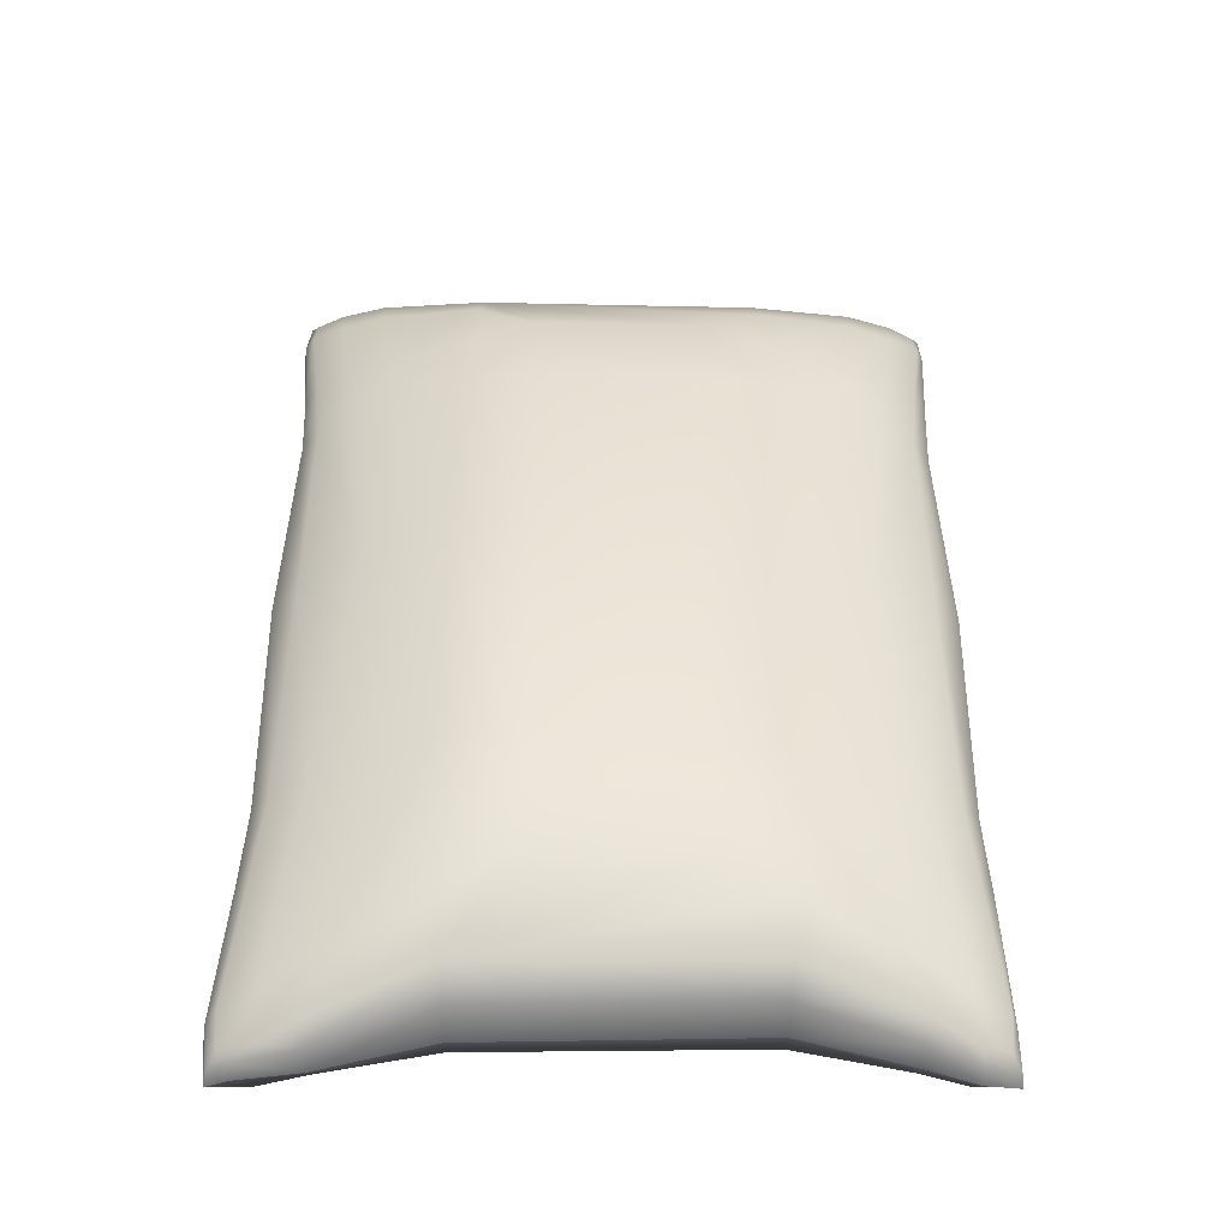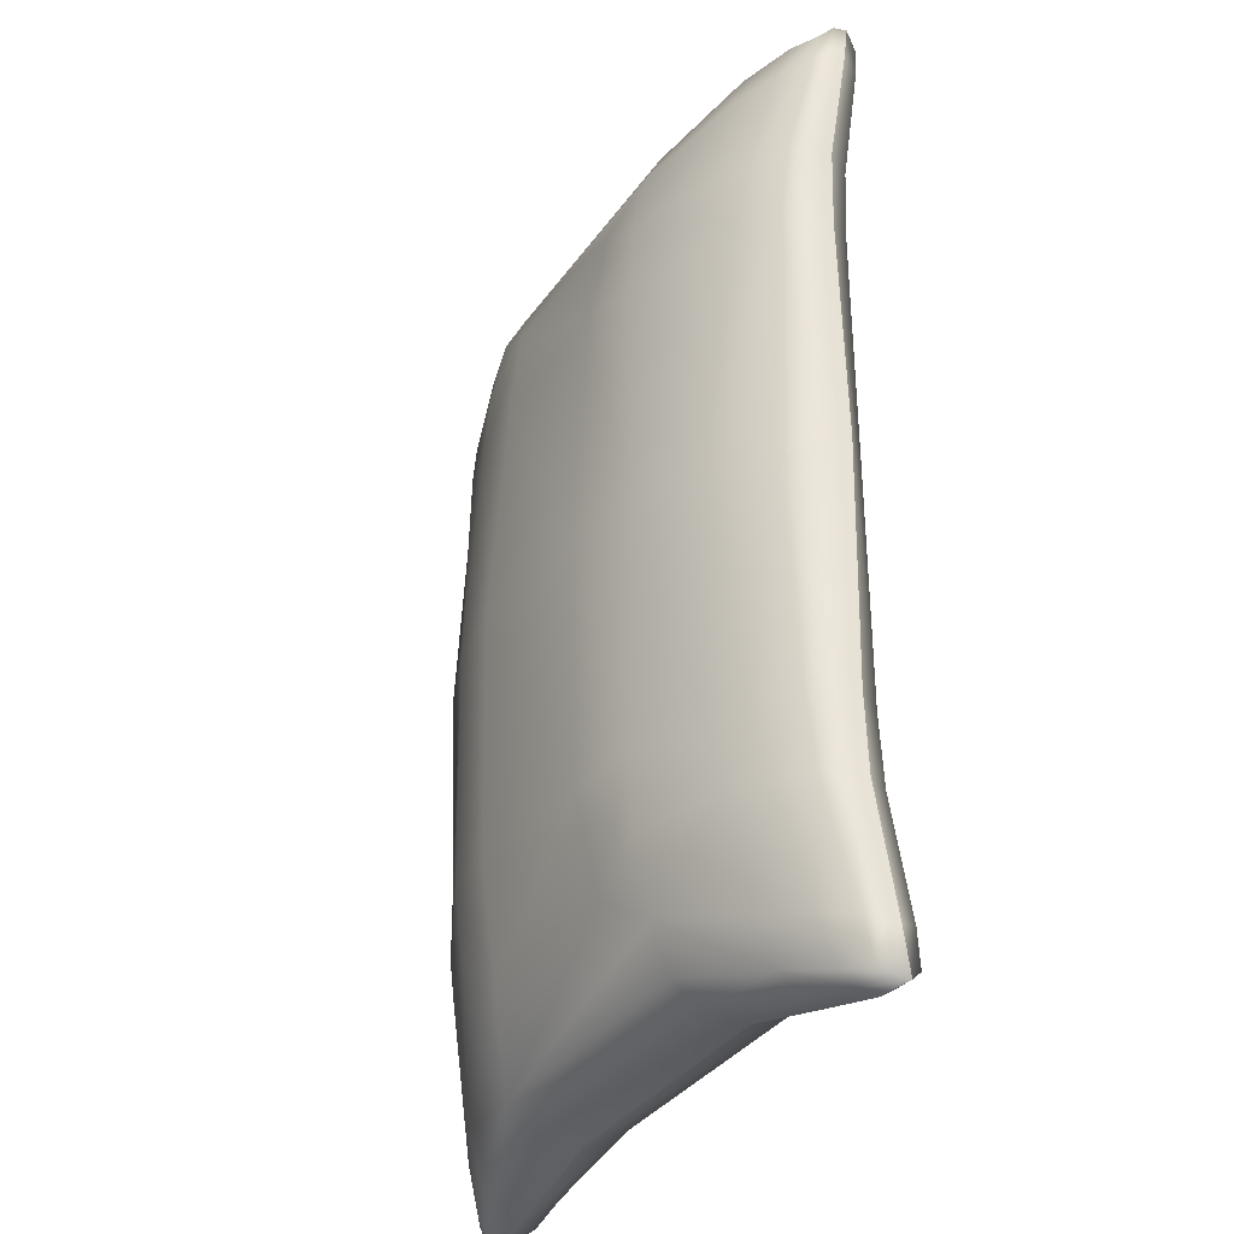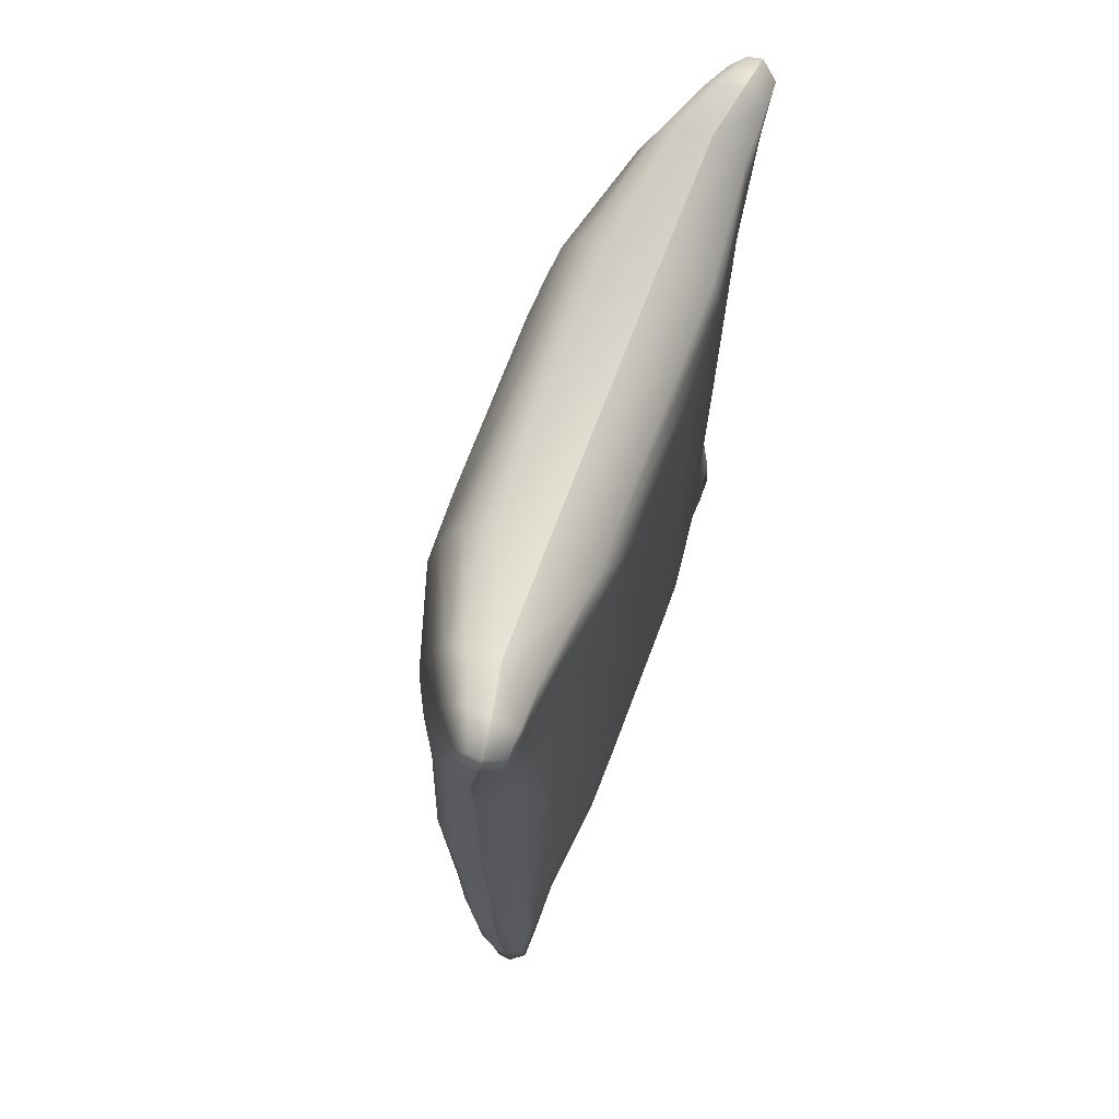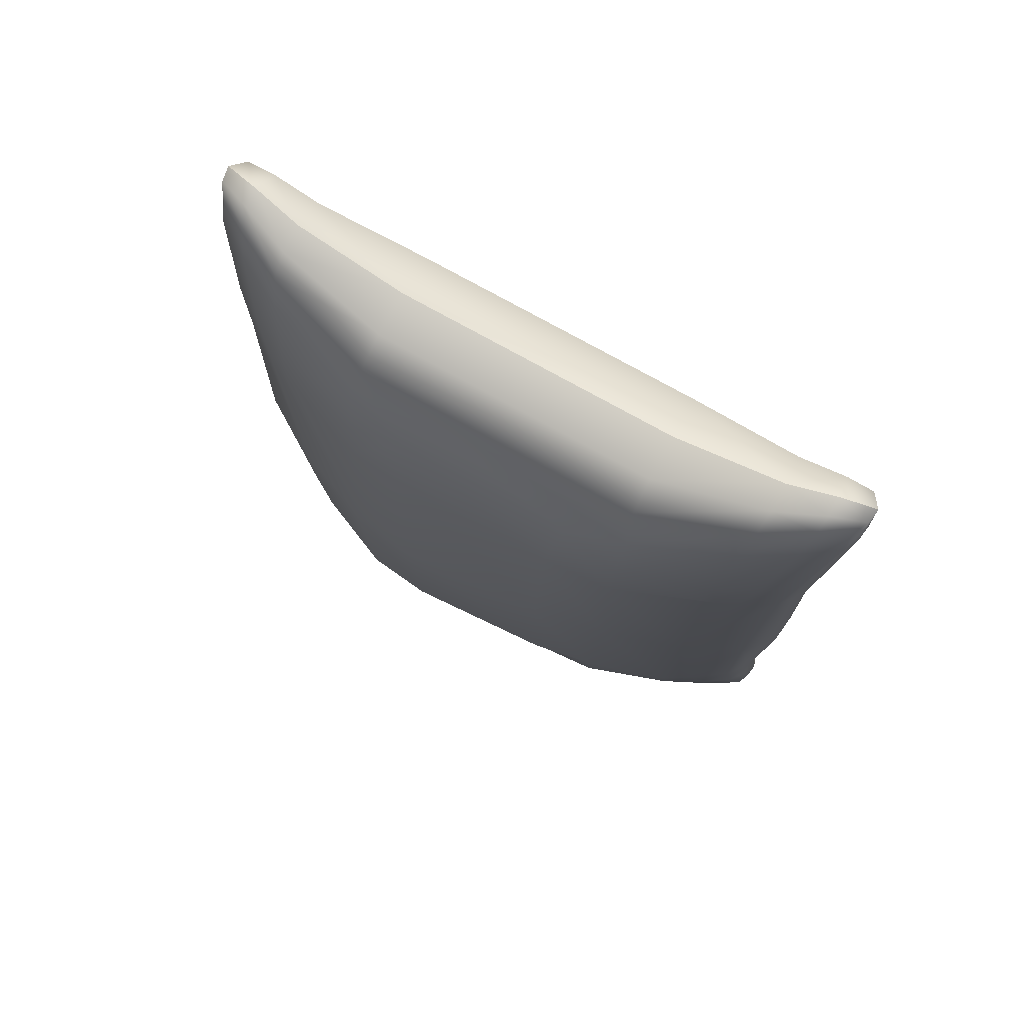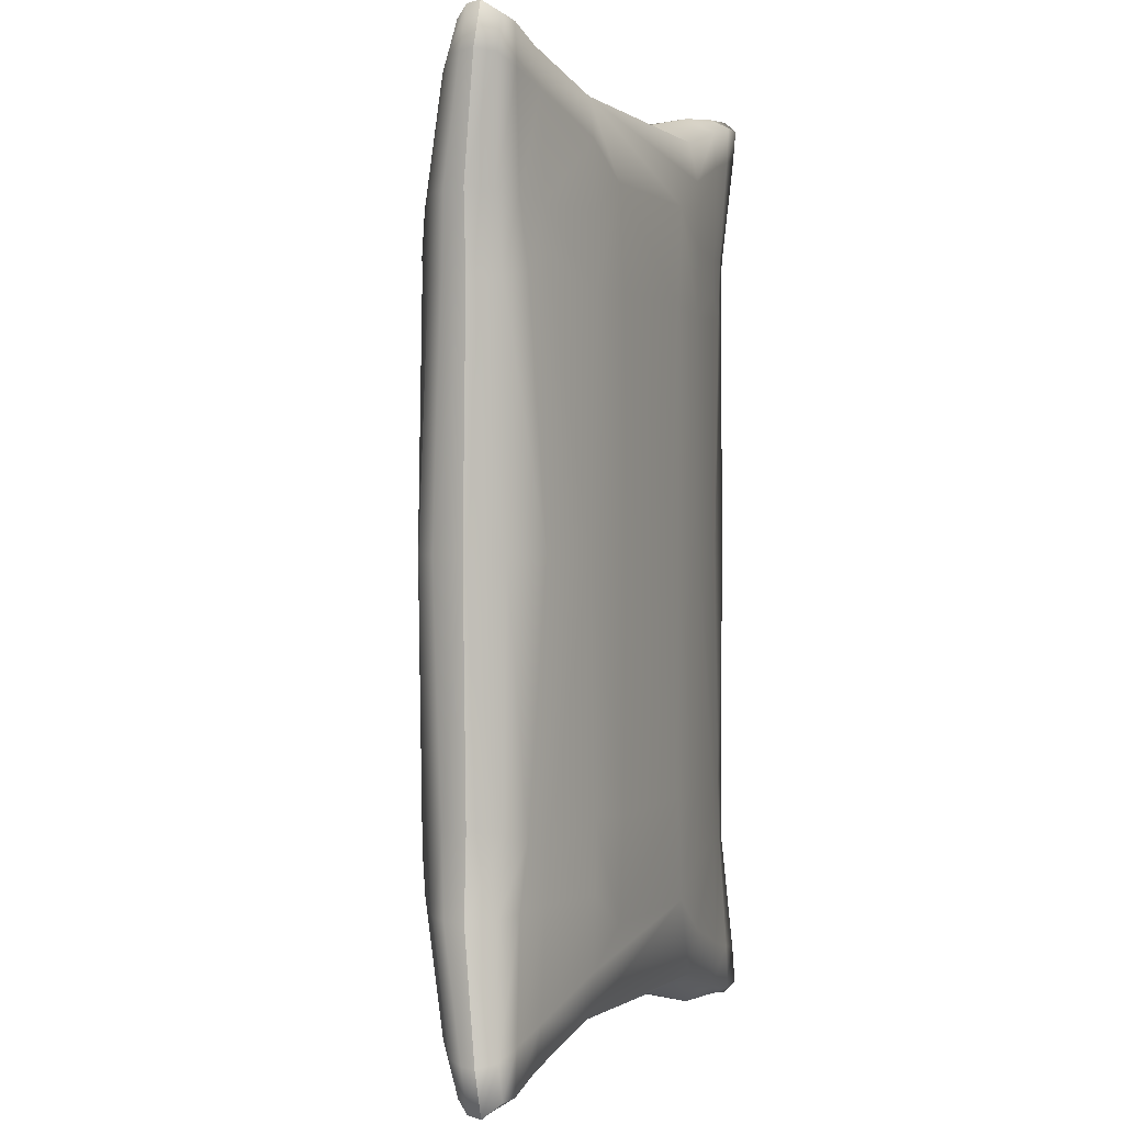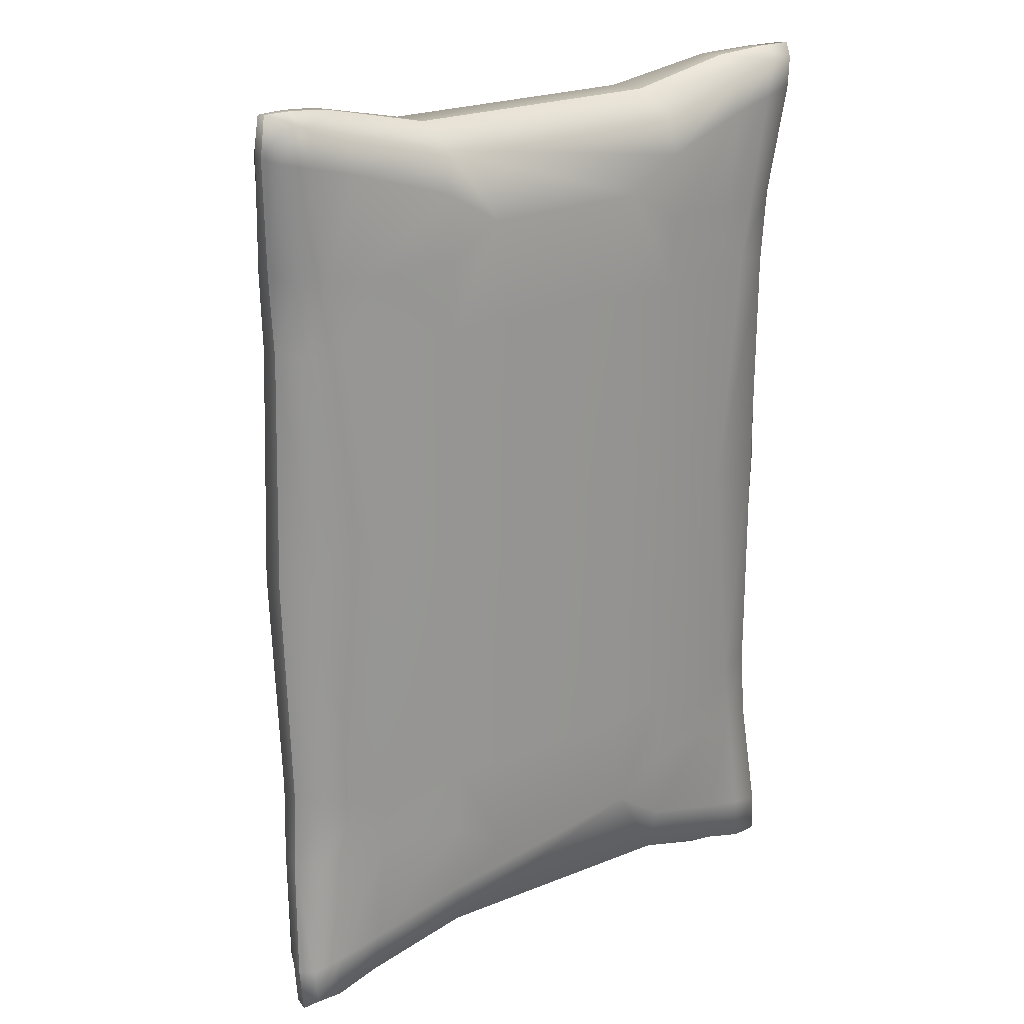
<metadata>
{"format":"obj","ext":"obj","renderer":"f3d","projection":"perspective","resolution":1024,"background":"white","views":[{"elev":-46.8,"azim":178.6,"up":"+Z"},{"elev":-32.9,"azim":-119.5,"up":"+Z"},{"elev":71.2,"azim":-69.3,"up":"+Z"},{"elev":77.7,"azim":-151.1,"up":"+Z"},{"elev":0.8,"azim":-67.2,"up":"+Z"},{"elev":22.2,"azim":-36.9,"up":"+Z"}]}
</metadata>
<code>
o pillow_mp_1
v -0.2635 0.01485 0.3882
v -0.2635 0.0504 0.3882
v -0.2635 0.01485 -0.3957
v -0.2635 0.0504 -0.3957
v 0.2633 0.01485 0.3882
v 0.2633 0.0504 0.3882
v 0.2633 0.01485 -0.4032
v 0.2633 0.0504 -0.4032
v -0.2434 0.02067 -0
v -0.2434 0.09204 0
v 0.2431 0.02067 0
v 0.2431 0.09449 0
v -0.2459 0.02276 0.2028
v 0.2457 0.08301 0.2028
v -0.2459 0.08256 0.2028
v 0.2457 0.02276 0.2028
v -0.2459 0.08256 -0.2028
v 0.2457 0.02276 -0.2028
v -0.2459 0.02276 -0.2028
v 0.2457 0.08345 -0.2028
v -0.1163 0.007097 -0.3614
v -0.1163 0.1057 0.3546
v -0.1163 0.1061 -0.3614
v -0.1163 0.007097 0.3546
v -0.1273 0.1395 -0
v -0.1273 0.002 0
v -0.1187 0.000736 0.2034
v -0.1187 0.1384 0.2034
v -0.1187 0.000736 -0.2036
v -0.1187 0.1405 -0.2036
v 0.1151 0.1066 -0.3683
v 0.1151 0.007097 0.3546
v 0.1151 0.007097 -0.3683
v 0.1151 0.1057 0.3546
v 0.1262 0.1503 0
v 0.1262 0.002 -0
v 0.1175 0.1405 0.2034
v 0.1175 0.000736 0.2034
v 0.1175 0.000736 -0.2039
v 0.1175 0.1513 -0.2039
v -0.2035 0.01508 -0.3857
v -0.1915 0.01063 -0.2273
v -0.2035 0.08108 -0.3857
v -0.1915 0.1146 -0.2273
v 0.2027 0.08108 -0.394
v 0.1907 0.1184 -0.2273
v 0.2027 0.01508 -0.394
v 0.1907 0.01063 -0.2273
v 0.2027 0.01508 0.3774
v -0.2035 0.08108 0.3774
v -0.1915 0.01063 0.2273
v 0.1907 0.1152 0.2273
v -0.2035 0.01508 0.3774
v -0.1915 0.1146 0.2273
v 0.2027 0.08108 0.3774
v 0.1907 0.01063 0.2273
v -0.2651 0.01767 0.3616
v -0.2701 0.03988 0.3969
v -0.2651 0.05705 -0.3665
v -0.2416 0.01444 -0.3963
v 0.2412 0.06216 -0.4044
v 0.265 0.01767 -0.3714
v 0.265 0.05705 0.3616
v 0.2412 0.01444 0.3881
v -0.2416 0.06216 0.3881
v -0.2715 0.02816 -0.407
v 0.2713 0.02816 -0.4153
v 0.2713 0.02816 0.3987
v 0.192 0.1247 0
v -0.0626 0.1532 0
v -0.1928 0.01033 0
v 0.06178 -0.0015 0
v 0.2675 0.04447 0
v -0.2675 0.04447 0
v -0.2715 0.02816 0.3987
v -0.2701 0.03988 -0.4051
v 0.27 0.03988 -0.4132
v 0.27 0.03988 0.3969
v 0.2644 0.07062 0
v -0.2644 0.07031 0
v -0.2523 0.07634 0.2658
v 0.2521 0.02445 0.2658
v 0.2615 0.04469 0.2007
v -0.2615 0.04469 0.2007
v -0.2596 0.06545 0.201
v -0.2159 0.01519 0.2103
v 0.2154 0.1032 0.2103
v -0.06344 0.1429 0.2085
v 0.06258 -0.001658 0.2085
v 0.2596 0.0655 0.201
v -0.2523 0.02445 -0.266
v 0.2521 0.07645 -0.2662
v -0.2615 0.04469 -0.2007
v 0.2615 0.04469 -0.2007
v 0.2596 0.06556 -0.201
v 0.06258 -0.001658 -0.2095
v -0.2159 0.01519 -0.2103
v -0.06344 0.1493 -0.2091
v 0.2154 0.1048 -0.2103
v -0.2596 0.06545 -0.201
v -0.1928 0.1175 0
v -0.0626 -0.0015 0
v -0.06344 -0.001658 0.2085
v -0.06344 -0.001658 -0.2091
v -0.1202 0.1359 -0.2652
v -0.1202 0.000512 -0.2652
v -0.1152 0.04491 0.3721
v -0.1152 0.04491 -0.3804
v -0.1153 0.08113 -0.378
v -0.1209 0.001611 0.3211
v -0.1209 0.1226 0.3211
v -0.1153 0.08107 0.3699
v 0.06178 0.1608 -0
v 0.192 0.01033 0
v 0.06258 0.1445 0.2085
v 0.06258 0.1567 -0.2095
v 0.1189 0.1424 -0.266
v 0.1189 0.000512 -0.266
v 0.114 0.04491 -0.3887
v 0.114 0.04491 0.3721
v 0.1141 0.08107 0.3699
v 0.1196 0.1226 0.3211
v 0.1196 0.001611 0.3211
v 0.1141 0.08118 -0.3862
v -0.2523 0.07634 -0.266
v -0.2651 0.01767 -0.3665
v -0.2416 0.06216 -0.3963
v -0.2159 0.1022 -0.2103
v -0.1209 0.1237 -0.3252
v -0.1209 0.001611 -0.3252
v -0.1932 0.01123 -0.2627
v -0.2006 0.01178 -0.3506
v -0.1932 0.1113 -0.2627
v -0.2006 0.09421 -0.3506
v 0.2521 0.02445 -0.2662
v 0.265 0.05705 -0.3714
v 0.2412 0.01444 -0.4044
v 0.2154 0.01519 -0.2103
v 0.1196 0.1252 -0.3294
v 0.1196 0.001611 -0.3294
v 0.1924 0.1132 -0.2629
v 0.1998 0.09428 -0.3556
v 0.1924 0.01123 -0.2629
v 0.1998 0.01178 -0.3556
v -0.2523 0.02445 0.2658
v 0.2521 0.0764 0.2658
v -0.2651 0.05705 0.3616
v 0.265 0.01767 0.3616
v -0.2416 0.01444 0.3881
v -0.2159 0.1022 0.2103
v -0.1202 0.000512 0.2644
v -0.1202 0.1345 0.2644
v 0.2412 0.06216 0.3881
v 0.2154 0.01519 0.2103
v 0.1189 0.1348 0.2644
v 0.1189 0.000512 0.2644
v 0.1998 0.09421 0.3456
v 0.1924 0.1114 0.2625
v -0.2006 0.01178 0.3456
v -0.1932 0.01123 0.2625
v -0.2006 0.09421 0.3456
v -0.1932 0.1113 0.2625
v 0.1998 0.01178 0.3456
v 0.1924 0.01123 0.2625
v 0.204 0.04173 0.3924
v 0.2038 0.0648 0.3905
v -0.2048 0.04173 0.3924
v -0.2046 0.0648 0.3905
v -0.2048 0.04173 -0.4024
v -0.2046 0.0648 -0.4003
v 0.204 0.04173 -0.4124
v 0.2038 0.0648 -0.4101
v -0.27 0.04487 -0.3703
v 0.2535 0.04929 -0.4111
v 0.2722 0.04487 0.3629
v -0.2423 0.04929 0.3957
v 0.2378 0.0146 0.3553
v -0.2382 0.07439 0.3553
v 0.07217 0.1314 0.2929
v -0.07313 -0.000969 0.2929
v -0.2428 0.03335 0.3977
v 0.2738 0.03328 0.3636
v 0.2539 0.03335 -0.4135
v -0.2716 0.03328 -0.371
v -0.2647 0.04485 0.2667
v -0.2631 0.06212 0.2666
v 0.2647 0.04485 -0.2672
v 0.2631 0.06213 -0.2671
v 0.2259 0.01753 -0.2647
v -0.07313 -0.000969 -0.2951
v -0.2264 0.09389 -0.2645
v 0.07217 0.1388 -0.297
v -0.07313 0.1351 -0.2951
v -0.07313 0.1313 0.2929
v 0.07217 -0.000969 -0.297
v 0.07217 -0.000969 0.2929
v -0.2264 0.01753 -0.2645
v -0.2382 0.0146 -0.3603
v -0.2382 0.07439 -0.3603
v 0.2259 0.09438 -0.2647
v 0.2378 0.0744 -0.3653
v 0.2378 0.0146 -0.3653
v 0.2378 0.07439 0.3553
v 0.2259 0.09402 0.2643
v -0.2382 0.0146 0.3553
v -0.2264 0.01753 0.2643
v -0.2264 0.09389 0.2643
v 0.2259 0.01753 0.2643
v -0.2728 0.03328 0.3643
v -0.2712 0.04487 0.3637
v 0.2647 0.04485 0.2667
v 0.2631 0.06212 0.2666
v 0.2439 0.03335 0.3973
v 0.2435 0.04929 0.3953
v -0.2647 0.04485 -0.267
v -0.2631 0.06212 -0.2668
v -0.2443 0.03335 -0.4089
v -0.2439 0.04929 -0.4067
v 0.2753 0.03328 -0.3764
v 0.2737 0.04487 -0.3756
f 184 173 76 66
f 215 216 173 184
f 173 59 4 76
f 16 83 211 82
f 183 174 77 67
f 172 45 61 174
f 174 61 8 77
f 201 142 141 200
f 182 175 78 68
f 211 212 175 182
f 175 63 6 78
f 171 172 174 183
f 181 176 58 75
f 168 50 65 176
f 176 65 2 58
f 220 136 92 188
f 210 147 81 186
f 164 208 177 163
f 177 148 5 64
f 163 177 64 49
f 156 164 163 123
f 162 207 178 161
f 178 147 2 65
f 161 178 65 50
f 37 115 179 155
f 39 36 72 96
f 122 155 179
f 10 101 128 17
f 89 196 180 103
f 20 12 79 95
f 44 128 101 25 30
f 104 102 26 29
f 27 103 180 151
f 35 69 99 46 40
f 110 151 180
f 11 114 138 18
f 129 134 133 105
f 36 39 48 138 114
f 149 181 75 1
f 148 182 68 5
f 21 108 119 33
f 5 68 213 64
f 167 168 176 181
f 212 146 63 175
f 74 93 19 9
f 47 171 183 137
f 137 183 67 7
f 94 73 11 18
f 94 95 79 73
f 126 184 66 3
f 3 66 217 60
f 26 27 51 86 71
f 216 125 59 173
f 11 73 83 16
f 145 185 84 13
f 102 103 27 26
f 84 74 9 13
f 84 85 80 74
f 10 17 100 80
f 25 28 88 70
f 185 186 85 84
f 209 210 186 185
f 186 81 15 85
f 113 115 37 35
f 35 37 52 87 69
f 31 23 129 193 192 139
f 15 150 101 10
f 16 154 114 11
f 28 25 101 150 54
f 13 9 71 86
f 12 14 90 79
f 38 36 114 154 56
f 14 12 69 87
f 73 79 90 83
f 135 187 94 18
f 26 71 97 42 29
f 32 120 107 24
f 108 21 41 169
f 187 188 95 94
f 219 220 188 187
f 188 92 20 95
f 204 158 157 203
f 144 202 189 143
f 189 135 18 138
f 143 189 138 48
f 190 195 96 104
f 29 106 190 104
f 106 130 190
f 134 199 191 133
f 191 125 17 128
f 133 191 128 44
f 192 193 98 116
f 40 117 192 116
f 117 139 192
f 74 80 100 93
f 195 190 130 21 33 140
f 105 193 129
f 30 98 193 105
f 131 106 29 42
f 43 23 109 170
f 70 88 115 113
f 36 38 89 72
f 152 162 161 111
f 24 110 180 196 123 32
f 1 75 209 57
f 170 109 108 169
f 9 19 97 71
f 34 122 179 194 111 22
f 30 25 70 98
f 140 144 143 118
f 159 110 24 53
f 27 151 160 51
f 98 70 113 116
f 28 152 194 88
f 111 194 152
f 34 22 112 121
f 120 121 112 107
f 141 117 40 46
f 12 20 99 69
f 120 32 49 165
f 118 195 140
f 39 96 195 118
f 72 89 103 102
f 55 34 121 166
f 58 210 209 75
f 57 209 185 145
f 109 23 31 124
f 166 121 120 165
f 206 160 159 205
f 96 72 102 104
f 21 130 132 41
f 157 122 34 55
f 37 155 158 52
f 38 156 196 89
f 123 196 156
f 108 109 124 119
f 132 130 106 131
f 126 198 197 91
f 197 131 42 97
f 91 197 97 19
f 3 60 198 126
f 60 41 132 198
f 199 59 125 191
f 105 133 44 30
f 43 134 129 23
f 31 139 142 45
f 43 127 199 134
f 127 4 59 199
f 142 139 117 141
f 136 201 200 92
f 200 141 46 99
f 92 200 99 20
f 8 61 201 136
f 61 45 142 201
f 202 62 135 189
f 118 143 48 39
f 47 144 140 33
f 7 67 219 62
f 47 137 202 144
f 137 7 62 202
f 158 155 122 157
f 146 204 203 63
f 203 157 55 153
f 63 203 153 6
f 14 87 204 146
f 87 52 158 204
f 208 82 148 177
f 160 151 110 159
f 145 206 205 57
f 205 159 53 149
f 57 205 149 1
f 13 86 206 145
f 86 51 160 206
f 207 81 147 178
f 111 161 50 22
f 54 162 152 28
f 19 93 215 91
f 54 150 207 162
f 150 15 81 207
f 123 163 49 32
f 56 164 156 38
f 56 154 208 164
f 154 16 82 208
f 83 90 212 211
f 211 182 148 82
f 58 2 147 210
f 68 78 214 213
f 64 213 165 49
f 90 14 146 212
f 167 53 24 107
f 213 214 166 165
f 78 6 153 214
f 214 153 55 166
f 93 100 216 215
f 215 184 126 91
f 22 50 168 112
f 112 168 167 107
f 66 76 218 217
f 60 217 169 41
f 100 17 125 216
f 171 47 33 119
f 217 218 170 169
f 198 132 131 197
f 76 4 127 218
f 218 127 43 170
f 67 77 220 219
f 62 219 187 135
f 31 45 172 124
f 124 172 171 119
f 77 8 136 220
f 88 194 179 115
f 167 181 149 53
f 15 10 80 85
f 116 113 35 40

</code>
